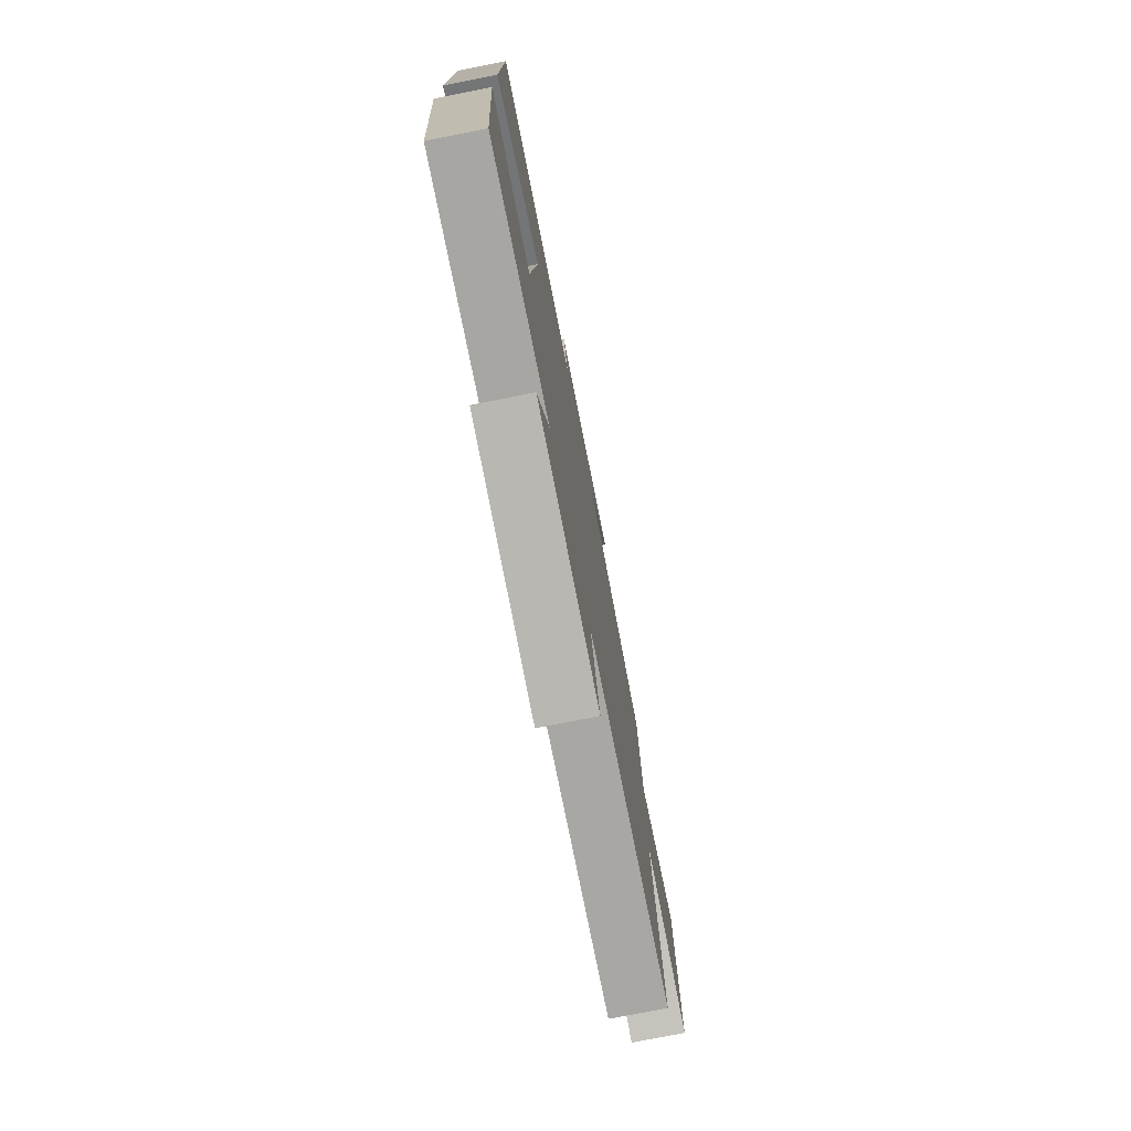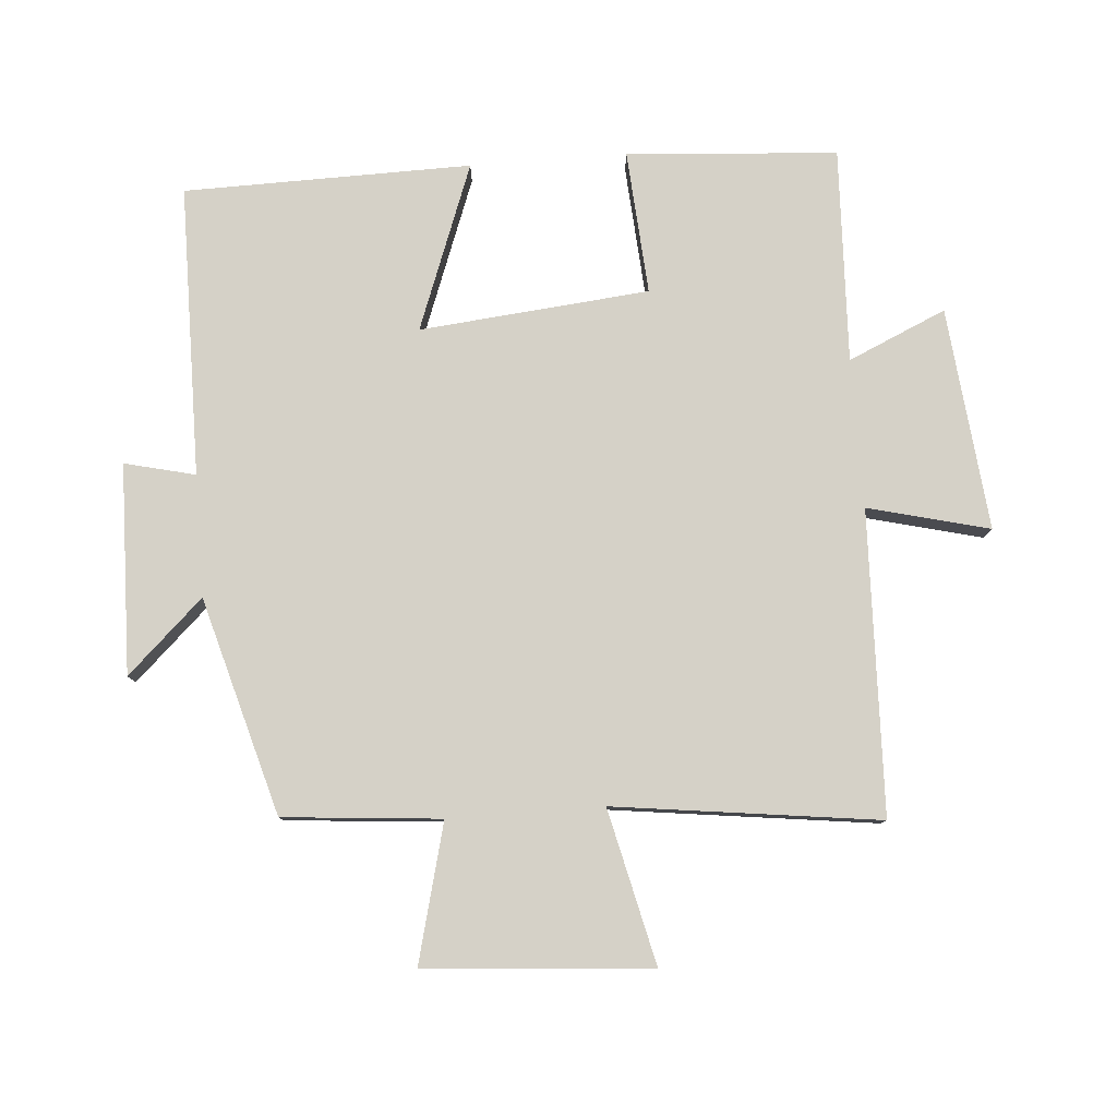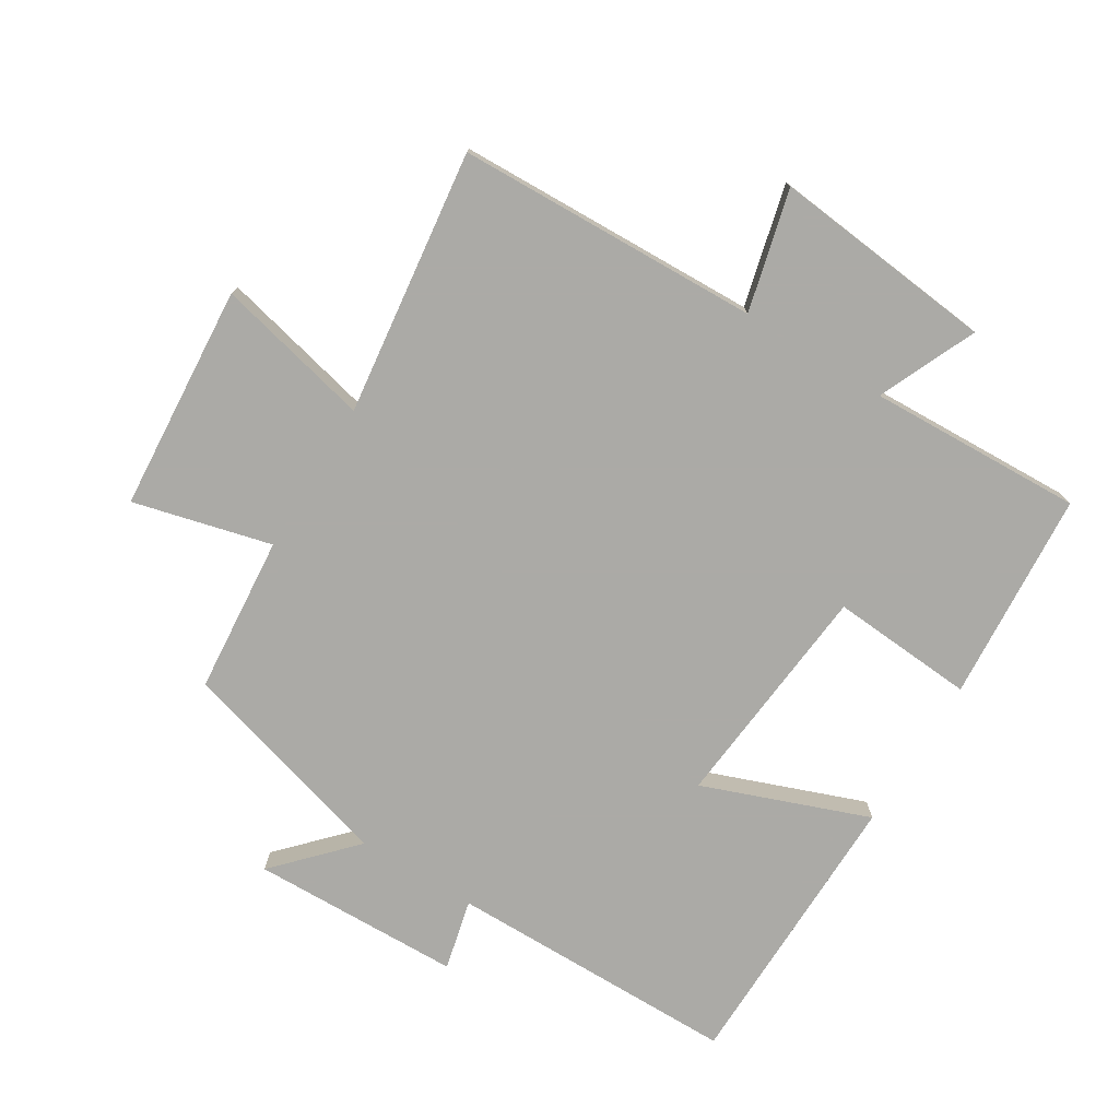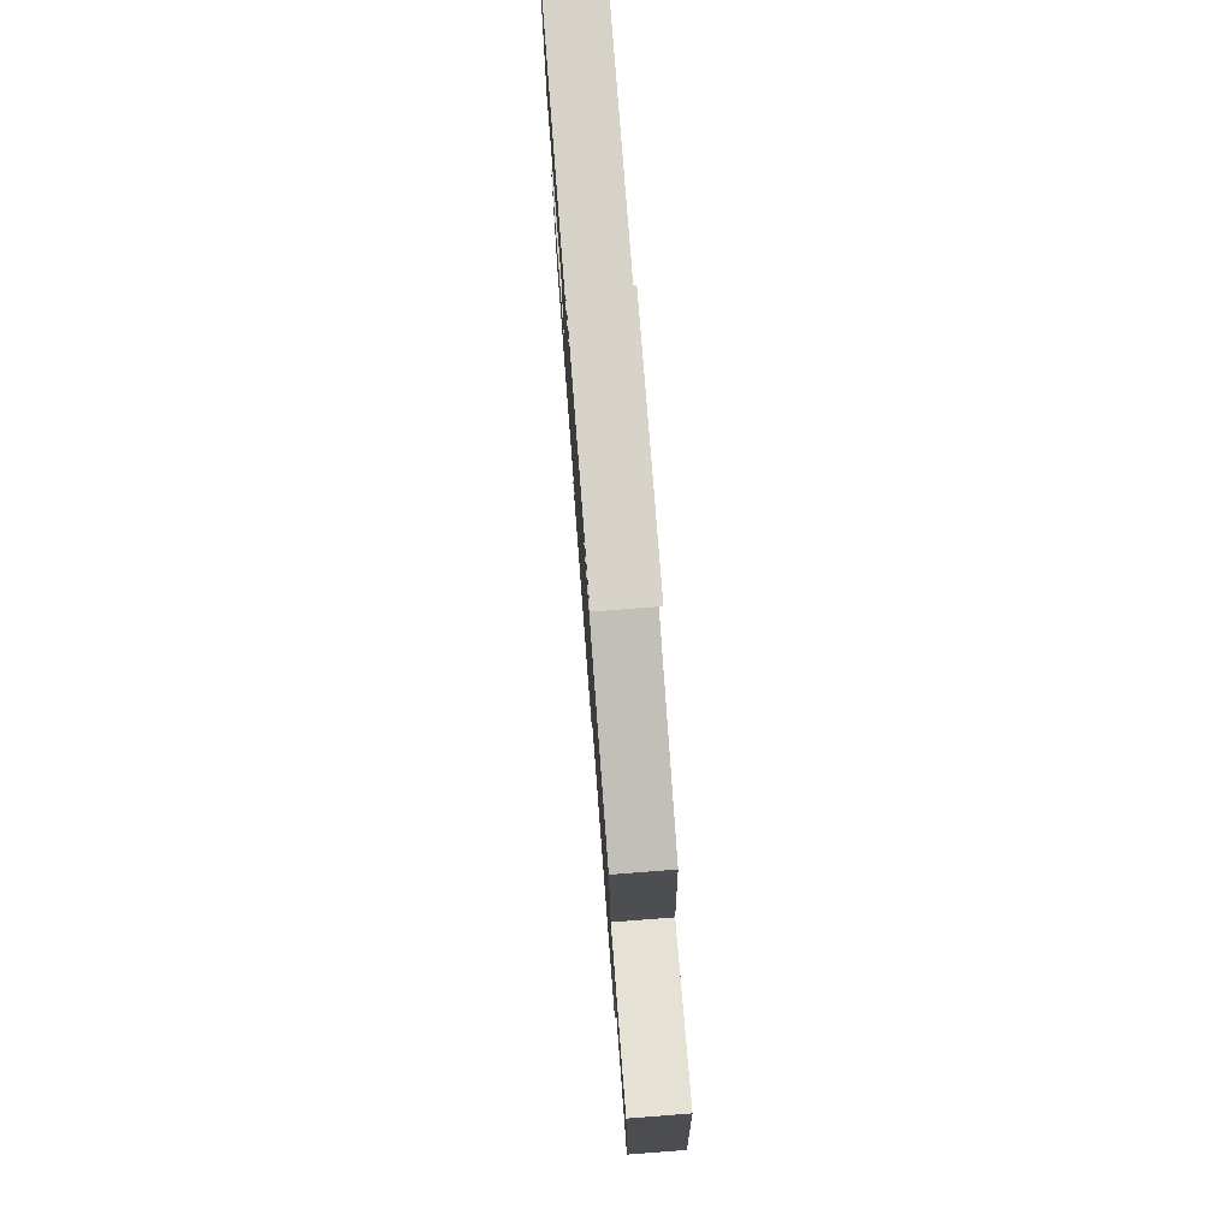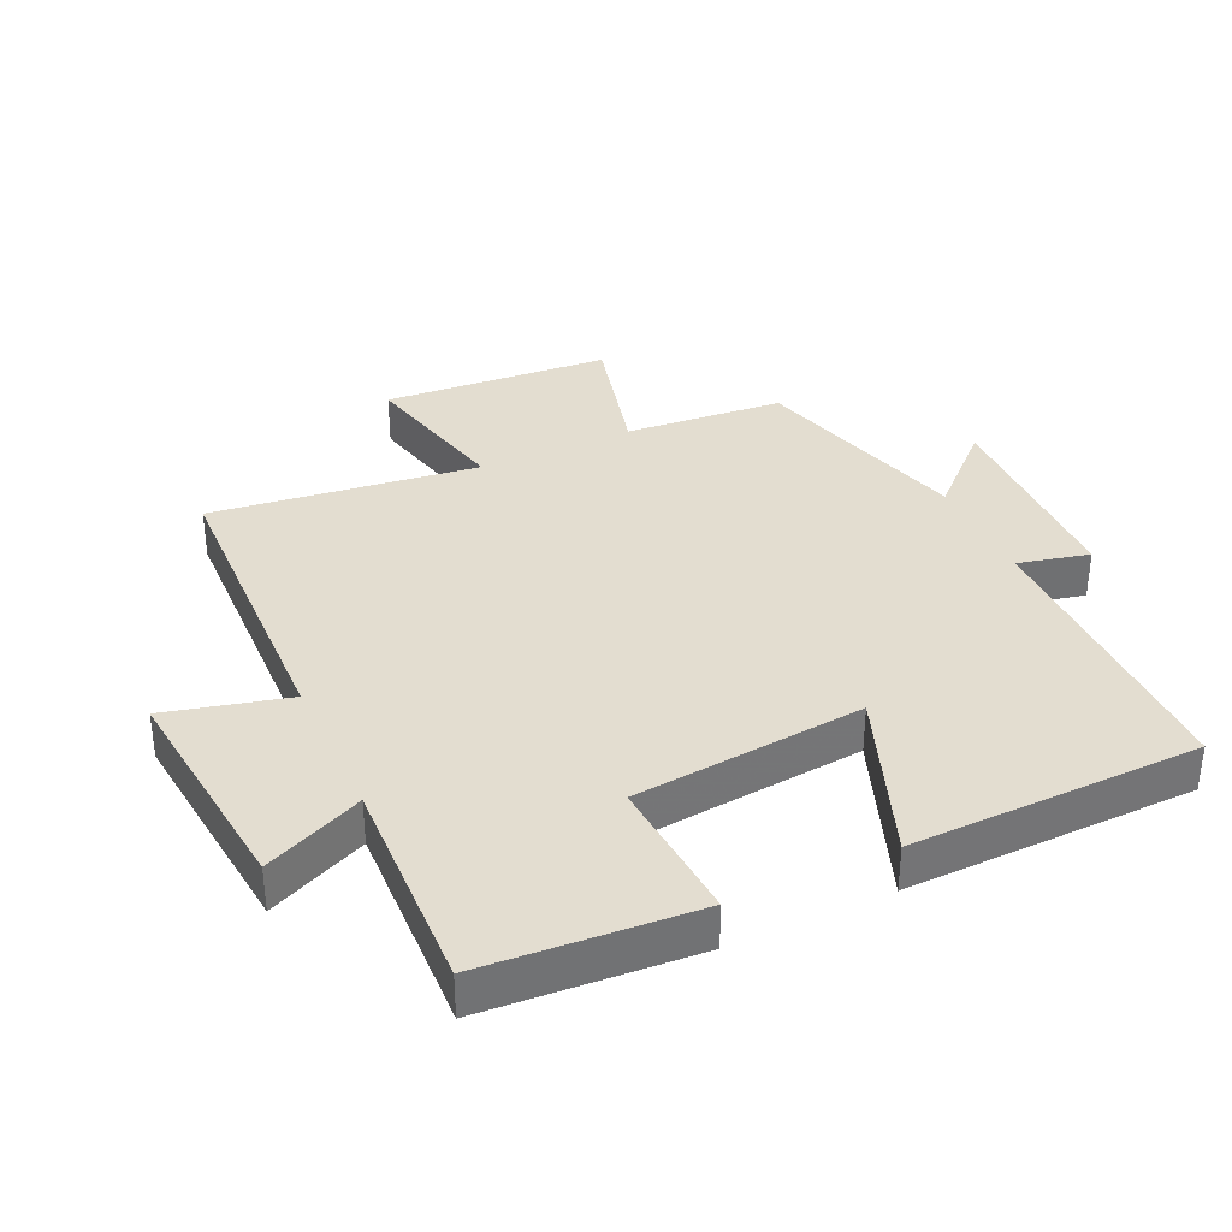
<metadata>
{"format":"obj","ext":"obj","renderer":"f3d","projection":"perspective","resolution":1024,"background":"white","views":[{"elev":-76.4,"azim":-78.8,"up":"+Z"},{"elev":79.7,"azim":85.6,"up":"+Y"},{"elev":-75.9,"azim":148.4,"up":"+Y"},{"elev":77.8,"azim":85.6,"up":"+Z"},{"elev":35.5,"azim":-114.9,"up":"+Y"}]}
</metadata>
<code>
v -0.477 0.07 -0.513
v -0.5 0.07 -0.188
v -0.278 0.07 -0.204
v -0.244 0.07 0.15
v -0.5 0.07 0.054
v -0.493 0.07 0.497
v -0.044 0.07 0.5
v -0.07 0.07 0.609
v 0.254 0.07 0.617
v 0.144 0.07 0.5
v 0.479 0.07 0.405
v 0.5 0.07 0.162
v 0.713 0.07 0.216
v 0.739 0.07 -0.132
v 0.5 0.07 -0.076
v 0.552 0.07 -0.485
v 0.084 0.07 -0.5
v 0.131 0.07 -0.687
v -0.213 0.07 -0.651
v -0.146 0.07 -0.5
v -0.477 0 -0.513
v -0.5 0 -0.188
v -0.278 0 -0.204
v -0.244 0 0.15
v -0.5 0 0.054
v -0.493 0 0.497
v -0.044 0 0.5
v -0.07 0 0.609
v 0.254 0 0.617
v 0.144 0 0.5
v 0.479 0 0.405
v 0.5 0 0.162
v 0.713 0 0.216
v 0.739 0 -0.132
v 0.5 0 -0.076
v 0.552 0 -0.485
v 0.084 0 -0.5
v 0.131 0 -0.687
v -0.213 0 -0.651
v -0.146 0 -0.5
f 17 18 19 20
f 15 16 17 20
f 15 20 1
f 12 13 14 15
f 10 11 12 15
f 7 8 9 10
f 6 7 10
f 5 6 10
f 4 5 10
f 3 4 10 15
f 1 2 3
f 1 3 15
f 40 39 38 37
f 40 37 36 35
f 21 40 35
f 35 34 33 32
f 35 32 31 30
f 30 29 28 27
f 30 27 26
f 30 26 25
f 30 25 24
f 35 30 24 23
f 23 22 21
f 35 23 21
f 1 21 22 2
f 2 22 23 3
f 3 23 24 4
f 4 24 25 5
f 5 25 26 6
f 6 26 27 7
f 7 27 28 8
f 8 28 29 9
f 9 29 30 10
f 10 30 31 11
f 11 31 32 12
f 12 32 33 13
f 13 33 34 14
f 14 34 35 15
f 15 35 36 16
f 16 36 37 17
f 17 37 38 18
f 18 38 39 19
f 19 39 40 20
f 20 40 21 1

</code>
